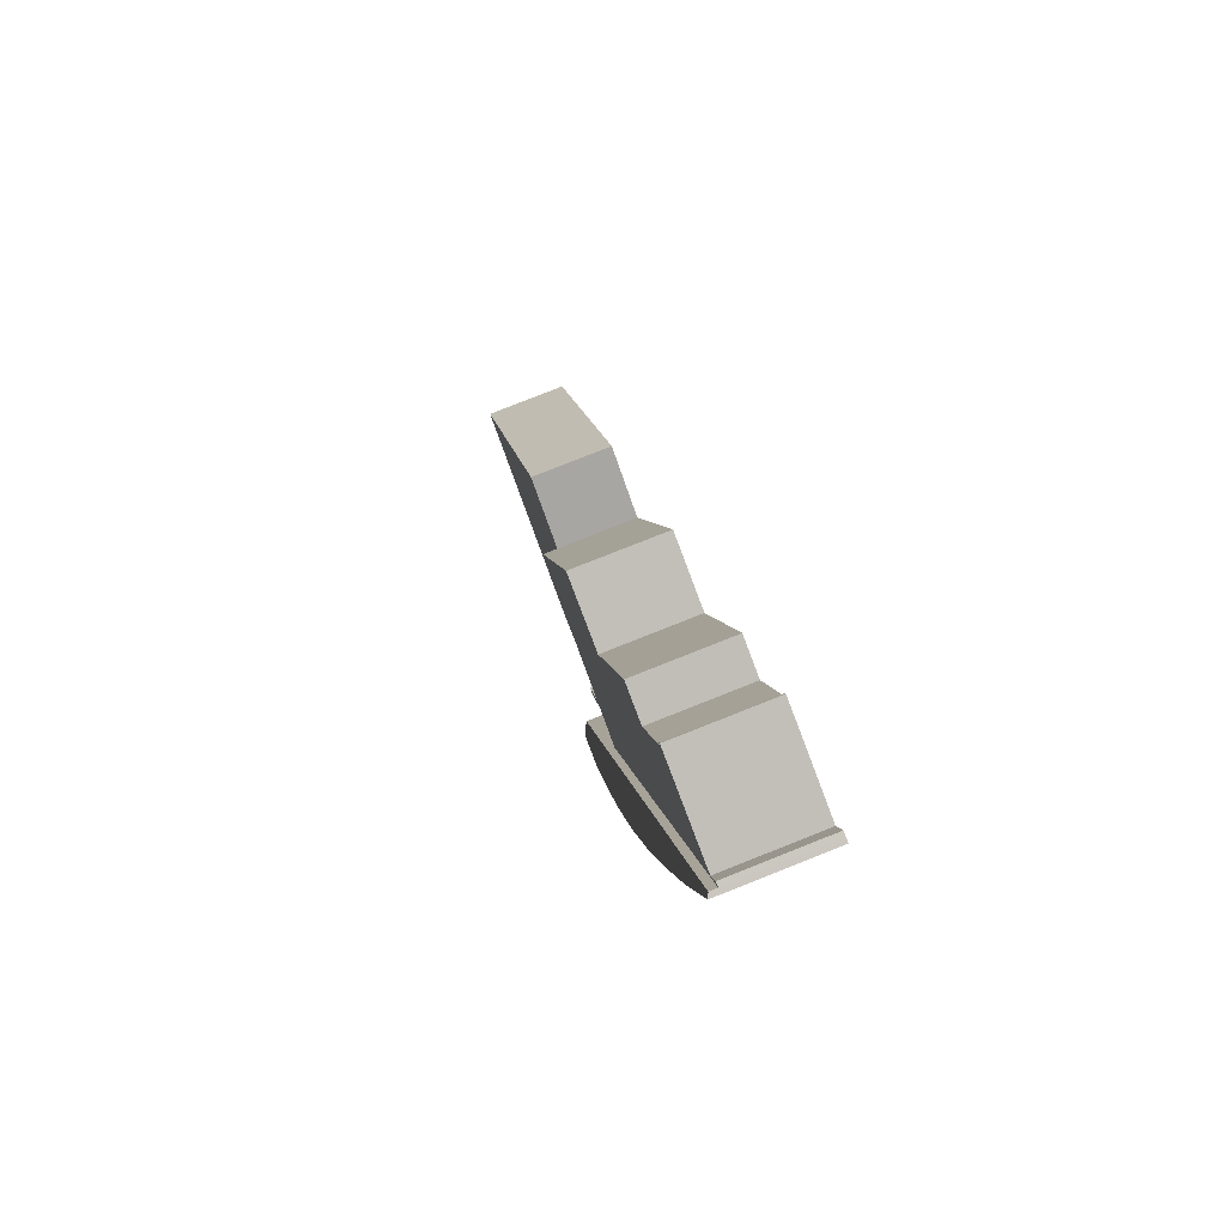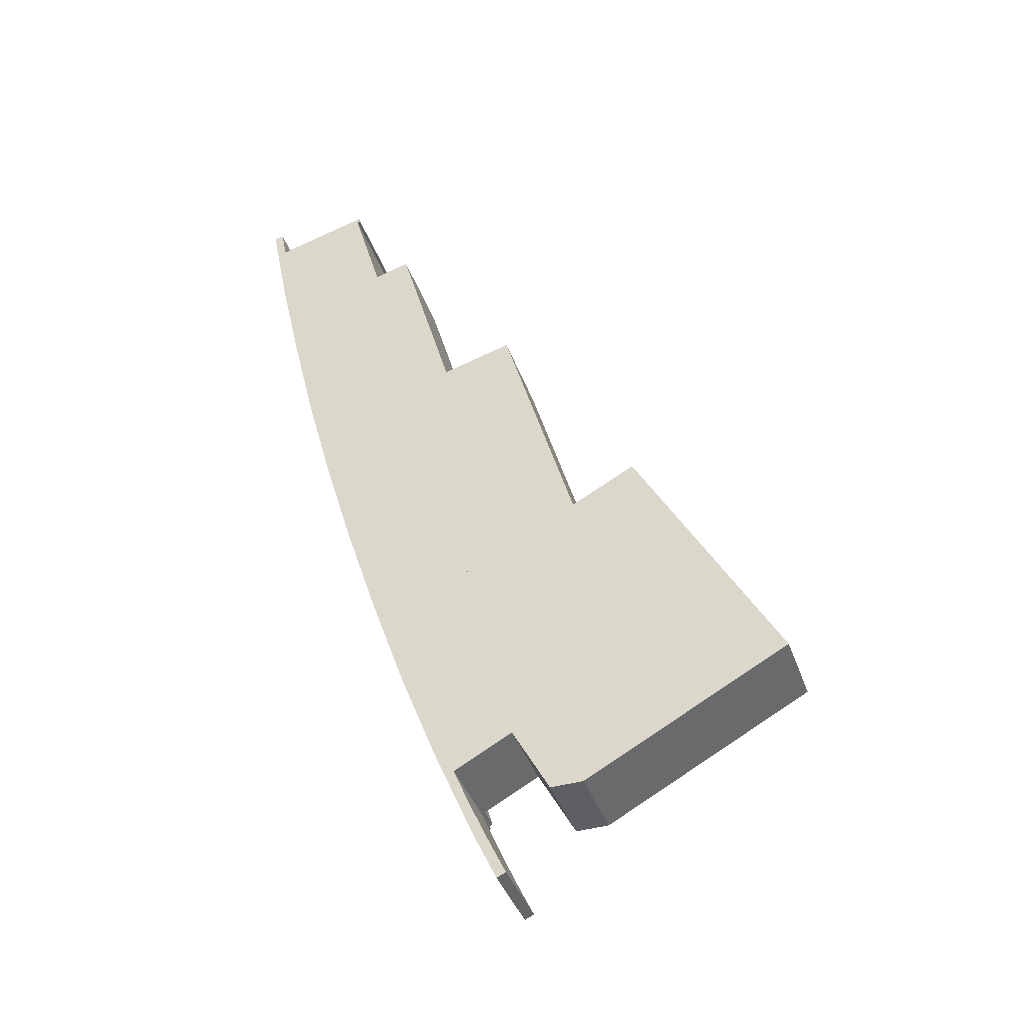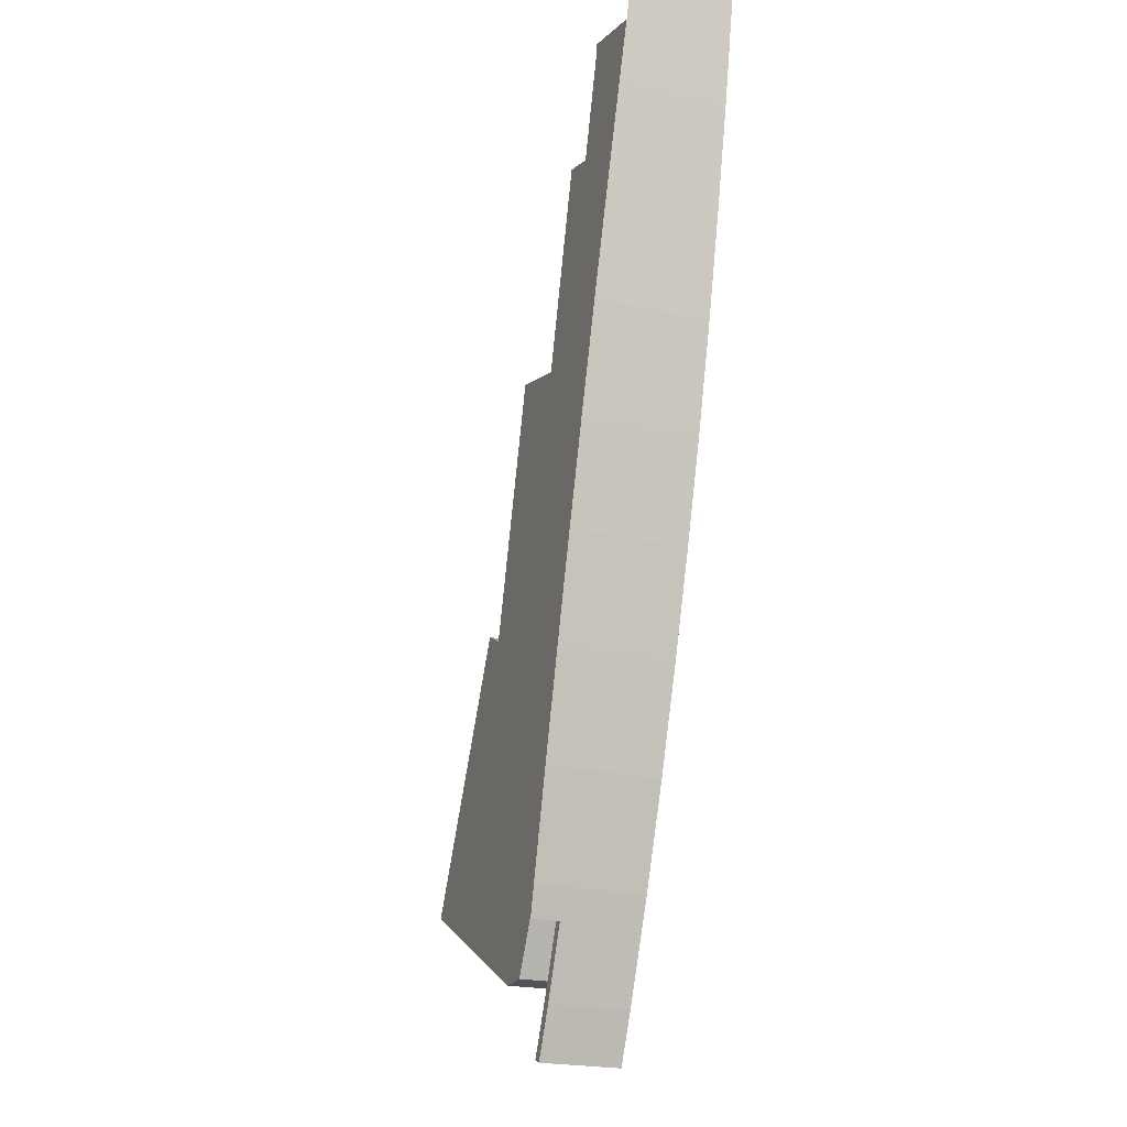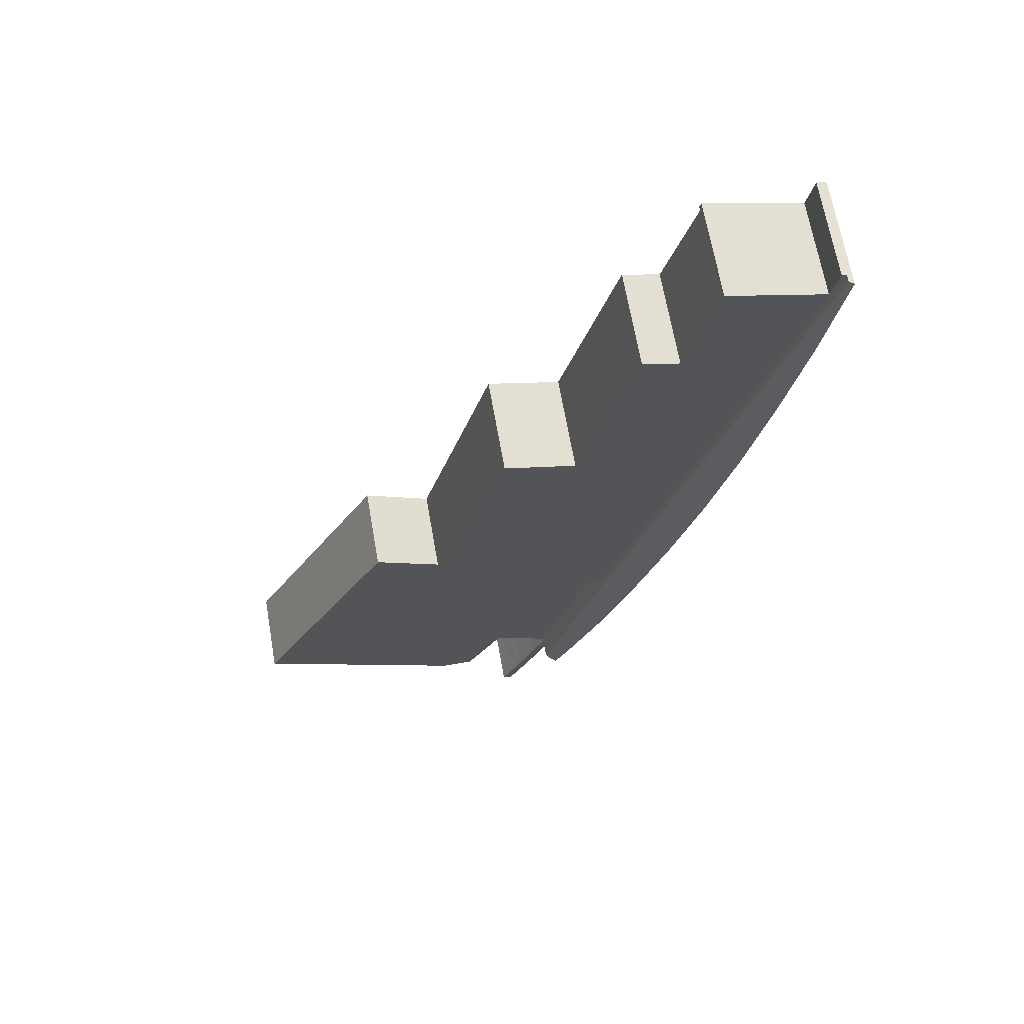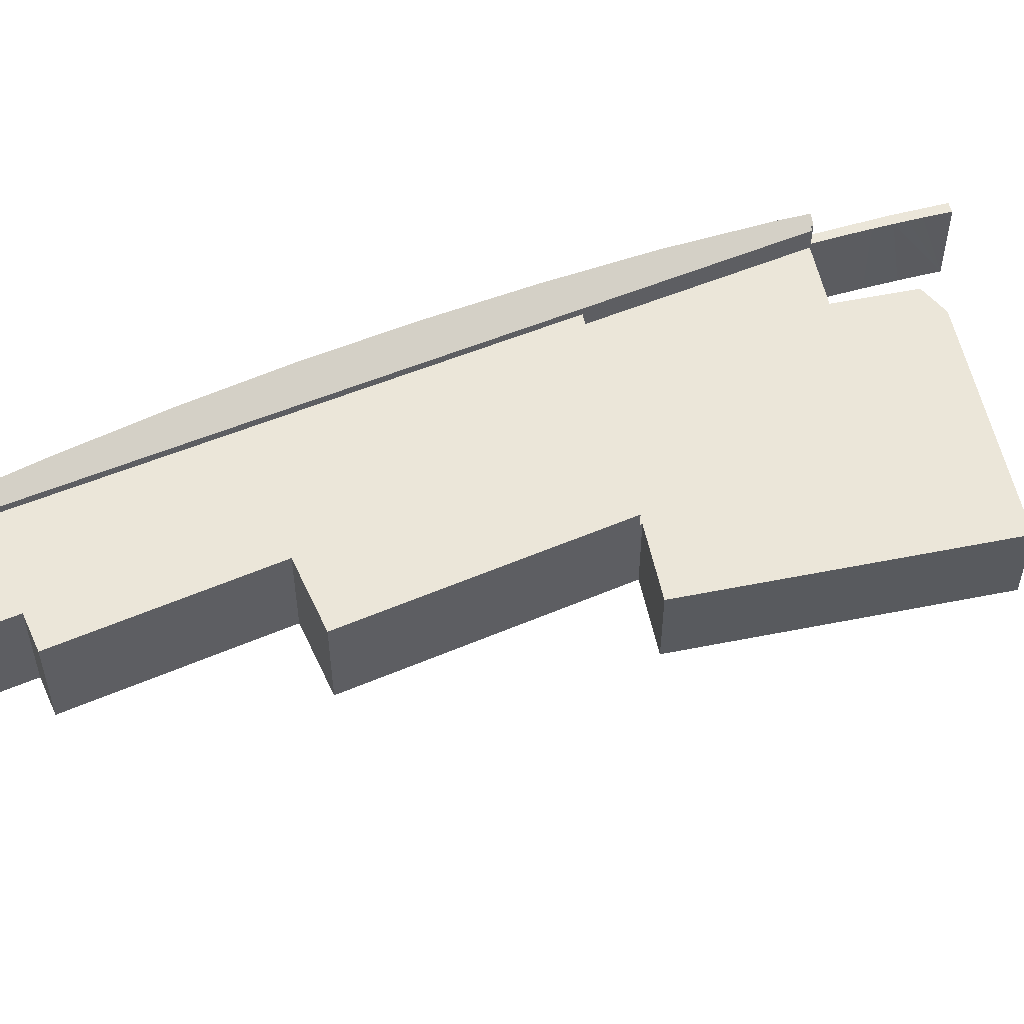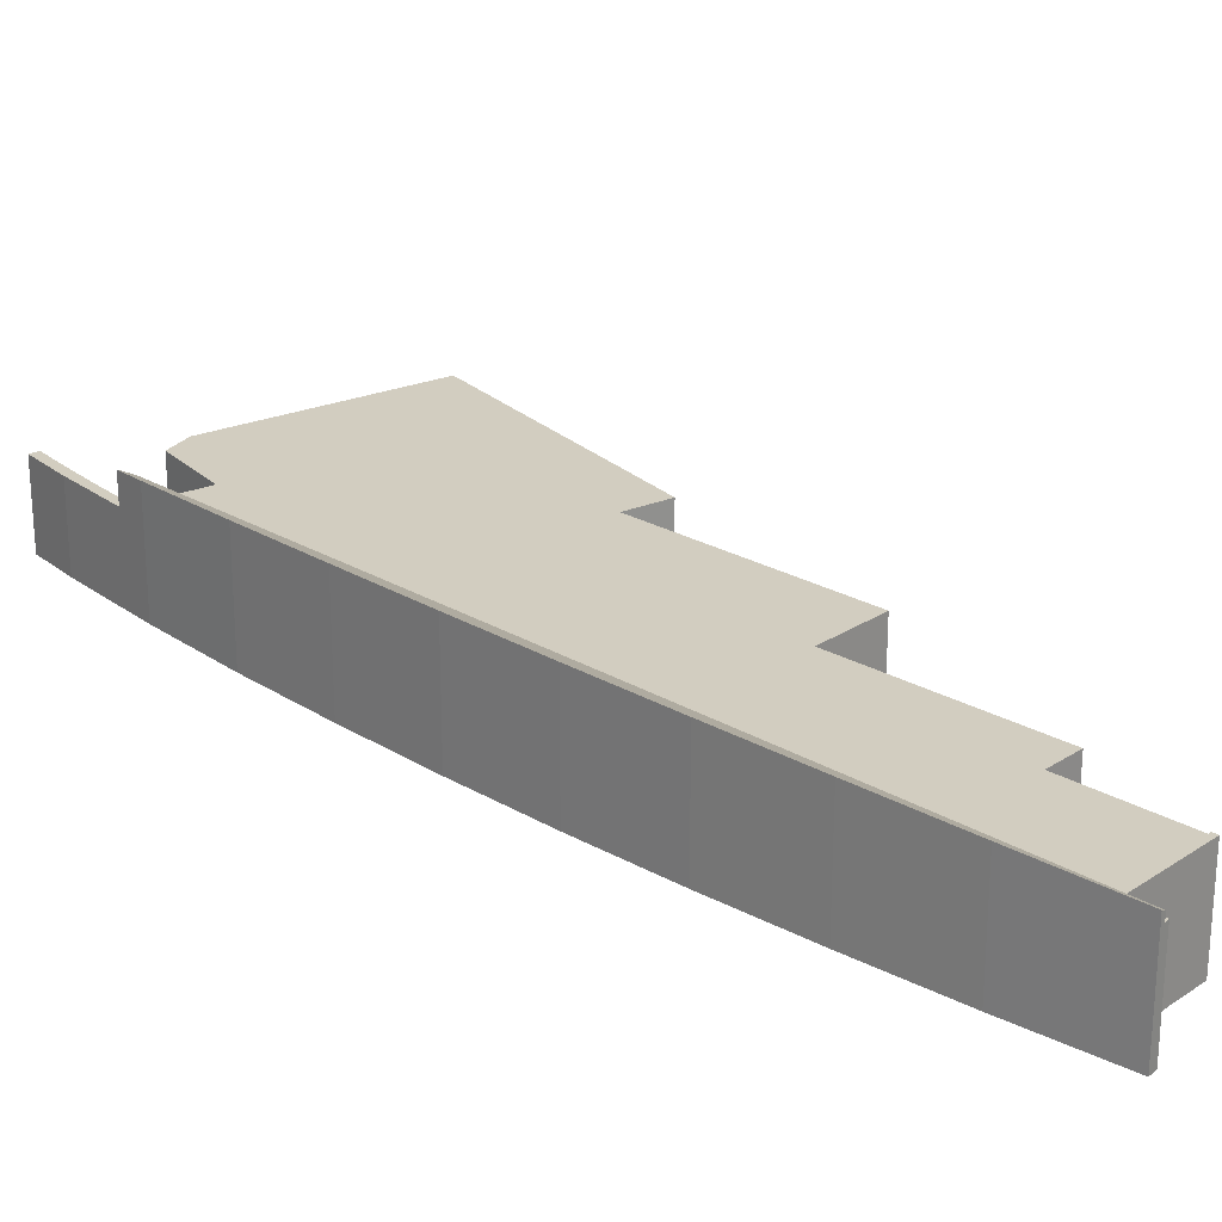
<metadata>
{"format":"obj","ext":"obj","renderer":"f3d","projection":"perspective","resolution":1024,"background":"white","views":[{"elev":79.6,"azim":-111.6,"up":"+Z"},{"elev":-40.8,"azim":18.9,"up":"+Z"},{"elev":-22.3,"azim":-111.6,"up":"+Z"},{"elev":66.6,"azim":170.1,"up":"+Z"},{"elev":55.4,"azim":50.0,"up":"+Y"},{"elev":24.6,"azim":-62.4,"up":"+Y"}]}
</metadata>
<code>
v  11.49 3.62 -38.22
v  11.71 3.62 -39.86
v  11.11 3.62 -38.42
v  11.78 3.62 -38.94
v  12.06 3.62 -39.6
v  12.12 3.62 -39.74
v  12.41 3.62 -41.54
v  12.17 3.62 -39.86
v  12.46 3.62 -40.55
v  12.81 3.62 -41.35
v  13.05 3.62 -42.93
v  13.06 3.62 -41.9
v  13.31 3.62 -42.44
v  13.57 3.62 -42.99
v  13.42 3.62 -43.72
v  13.82 3.62 -43.53
v  13.82 2.666e-15 -43.53
v  13.57 2.632e-15 -42.99
v  13.31 2.599e-15 -42.44
v  13.06 2.565e-15 -41.9
v  12.06 2.425e-15 -39.6
v  12.12 2.434e-15 -39.74
v  12.46 2.483e-15 -40.55
v  12.17 2.441e-15 -39.86
v  12.81 2.532e-15 -41.35
v  13.42 2.677e-15 -43.72
v  12.41 2.543e-15 -41.54
v  13.05 2.629e-15 -42.93
v  11.11 2.352e-15 -38.42
v  11.71 2.441e-15 -39.86
v  11.49 2.34e-15 -38.22
v  11.78 2.384e-15 -38.94
v  8.856 3.62 -28.89
v  14.08 3.62 -36.72
v  11.59 3.62 -38.05
v  17.22 3.62 -39.86
v  15.76 3.62 -39.86
v  26.36 3.62 -34.97
v  17.08 3.62 -24.62
v  17.05 3.62 -24.53
v  19.99 3.62 -23.08
v  17.05 1.502e-15 -24.53
v  17.08 1.508e-15 -24.62
v  19.99 1.413e-15 -23.08
v  8.856 1.769e-15 -28.89
v  26.36 2.142e-15 -34.97
v  17.22 2.441e-15 -39.86
v  14.08 2.249e-15 -36.72
v  11.59 2.33e-15 -38.05
v  15.76 2.441e-15 -39.86
v  0.218 4.61 0.037
v  0.278 4.783 -1.382
v  0 4.719 2.89e-16
v  0.614 4.61 -1.29
v  0.957 4.939 -4.756
v  4.815 4.61 -15.35
v  2.024 5.103 -9.487
v  3.173 5.224 -14.19
v  4.436 5.286 -18.86
v  8.856 4.61 -28.89
v  5.811 5.291 -23.49
v  7.296 5.24 -28.1
v  8.861 5.14 -32.64
v  11.59 4.61 -38.05
v  10.56 4.967 -37.11
v  11.45 4.689 -38.13
v  11.11 4.894 -38.42
v  11.49 4.684 -38.22
v  11.45 2.335e-15 -38.13
v  0.218 -2.266e-18 0.037
v  0.614 7.899e-17 -1.29
v  4.815 9.402e-16 -15.35
v  10.56 2.272e-15 -37.11
v  8.861 1.999e-15 -32.64
v  7.296 1.721e-15 -28.1
v  5.811 1.438e-15 -23.49
v  4.436 1.155e-15 -18.86
v  3.173 8.687e-16 -14.19
v  2.024 5.809e-16 -9.487
v  0.957 2.912e-16 -4.756
v  0 0 0
v  0.278 8.462e-17 -1.382
v  5.145 4.275 -0.42
v  5.011 4.275 -0.458
v  5.079 4.275 -0.179
v  0.432 4.275 0.073
v  0.614 4.275 -1.29
v  0.218 4.275 0.037
v  0.707 4.275 -1.265
v  0.727 4.275 -1.363
v  4.815 4.275 -15.35
v  6.416 4.275 -5.392
v  8.059 4.275 -4.924
v  10.54 4.275 -13.8
v  8.856 4.275 -28.89
v  10.57 4.275 -13.91
v  13.79 4.275 -13.01
v  17.05 4.275 -24.53
v  5.011 2.804e-17 -0.458
v  6.416 3.302e-16 -5.392
v  8.059 3.015e-16 -4.924
v  10.54 8.448e-16 -13.8
v  10.57 8.519e-16 -13.91
v  13.79 7.966e-16 -13.01
v  0.432 -4.47e-18 0.073
v  0.727 8.346e-17 -1.363
v  0.707 7.746e-17 -1.265
v  5.079 1.096e-17 -0.179
v  5.145 2.572e-17 -0.42
g defaultobject
f 1 2 3
f 2 1 4
f 2 4 5
f 2 5 6
f 2 6 7
f 7 6 8
f 7 8 9
f 7 9 10
f 7 10 11
f 11 10 12
f 11 12 13
f 11 13 14
f 11 14 15
f 15 14 16
f 14 17 16
f 17 14 13
f 17 13 12
f 17 12 10
f 17 10 18
f 18 10 19
f 19 10 20
f 21 5 4
f 5 21 6
f 6 21 8
f 8 21 9
f 9 21 22
f 9 22 23
f 23 22 24
f 23 10 9
f 10 23 20
f 20 23 25
f 17 15 16
f 15 17 26
f 26 11 15
f 11 26 7
f 7 26 27
f 27 26 28
f 27 2 7
f 2 27 3
f 3 27 29
f 29 27 30
f 29 1 3
f 1 29 31
f 31 4 1
f 4 31 32
f 4 32 21
f 30 31 29
f 31 30 32
f 32 30 21
f 21 30 22
f 22 30 27
f 22 27 24
f 24 27 23
f 23 27 25
f 25 27 28
f 25 28 20
f 20 28 19
f 19 28 18
f 18 28 26
f 18 26 17
f 33 34 35
f 34 36 37
f 36 34 38
f 38 34 33
f 38 33 39
f 39 33 40
f 41 38 39
f 42 39 40
f 39 42 43
f 43 41 39
f 41 43 44
f 45 40 33
f 40 45 42
f 44 38 41
f 38 44 46
f 46 36 38
f 36 46 47
f 48 35 34
f 35 48 49
f 47 37 36
f 37 47 50
f 50 34 37
f 34 50 48
f 49 33 35
f 33 49 45
f 49 48 45
f 45 43 42
f 43 45 46
f 46 45 47
f 47 45 48
f 47 48 50
f 46 44 43
f 51 52 53
f 52 51 54
f 52 54 55
f 55 54 56
f 55 56 57
f 57 56 58
f 58 56 59
f 59 56 60
f 59 60 61
f 61 60 62
f 62 60 63
f 63 60 64
f 63 64 65
f 65 64 66
f 65 66 67
f 67 66 68
f 64 69 66
f 69 64 49
f 68 29 67
f 29 68 31
f 70 54 51
f 54 70 71
f 54 71 56
f 56 71 72
f 56 72 60
f 60 72 45
f 60 45 64
f 64 45 49
f 69 68 66
f 68 69 31
f 67 73 65
f 73 67 29
f 74 65 73
f 63 75 62
f 75 63 74
f 62 76 61
f 76 62 75
f 76 59 61
f 59 76 77
f 77 58 59
f 58 77 78
f 78 57 58
f 57 78 79
f 79 55 57
f 55 79 80
f 80 52 55
f 52 80 53
f 53 80 81
f 81 80 82
f 74 63 65
f 81 51 53
f 51 81 70
f 82 70 81
f 70 82 71
f 71 82 72
f 72 82 80
f 72 80 79
f 72 79 78
f 72 78 77
f 72 77 45
f 45 77 76
f 45 76 75
f 45 75 74
f 45 74 49
f 49 74 73
f 49 73 69
f 69 73 29
f 69 29 31
f 83 84 85
f 86 87 88
f 87 86 89
f 87 89 90
f 87 90 91
f 91 90 84
f 84 90 85
f 91 84 92
f 91 92 93
f 91 93 94
f 91 94 95
f 95 94 96
f 95 96 97
f 95 97 98
f 99 92 84
f 92 99 100
f 101 94 93
f 94 101 102
f 94 102 96
f 96 102 103
f 104 98 97
f 98 104 42
f 105 89 86
f 89 105 90
f 90 105 106
f 106 105 107
f 108 83 85
f 83 108 109
f 100 93 92
f 93 100 101
f 103 97 96
f 97 103 104
f 70 86 88
f 86 70 105
f 106 85 90
f 85 106 108
f 42 95 98
f 95 42 45
f 45 91 95
f 91 45 72
f 91 72 87
f 87 72 71
f 87 71 88
f 88 71 70
f 109 84 83
f 84 109 99
f 71 105 70
f 105 71 107
f 107 71 106
f 106 71 72
f 106 72 99
f 106 99 108
f 99 72 100
f 100 72 101
f 101 72 102
f 102 72 45
f 102 45 103
f 103 45 104
f 104 45 42
f 109 108 99

</code>
